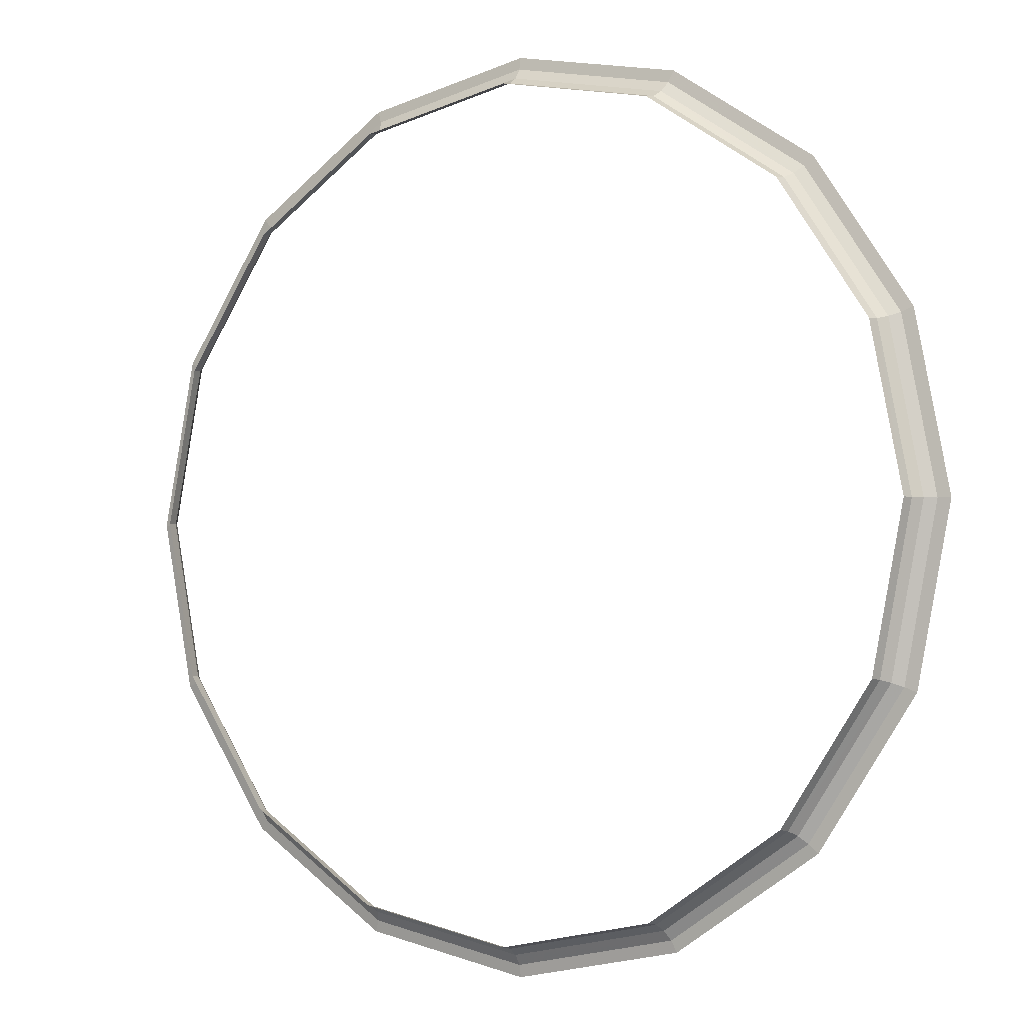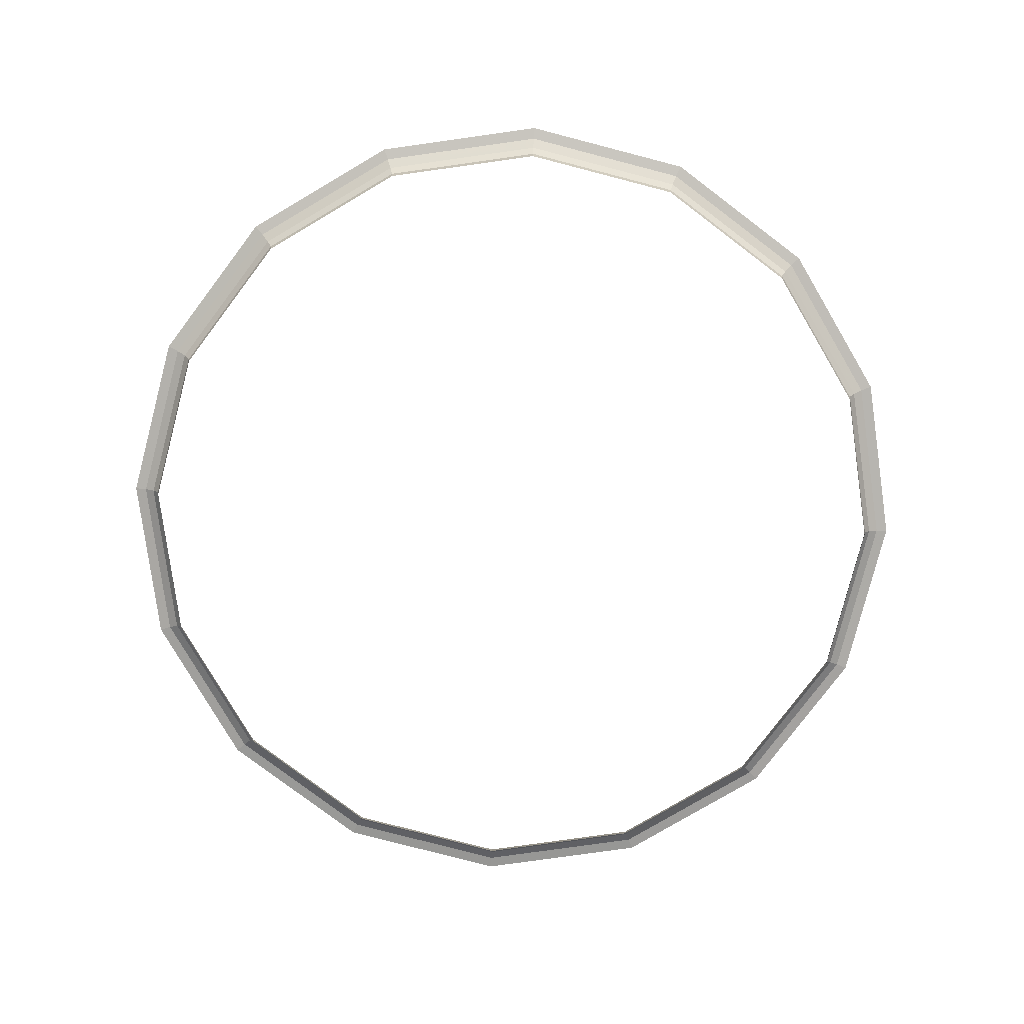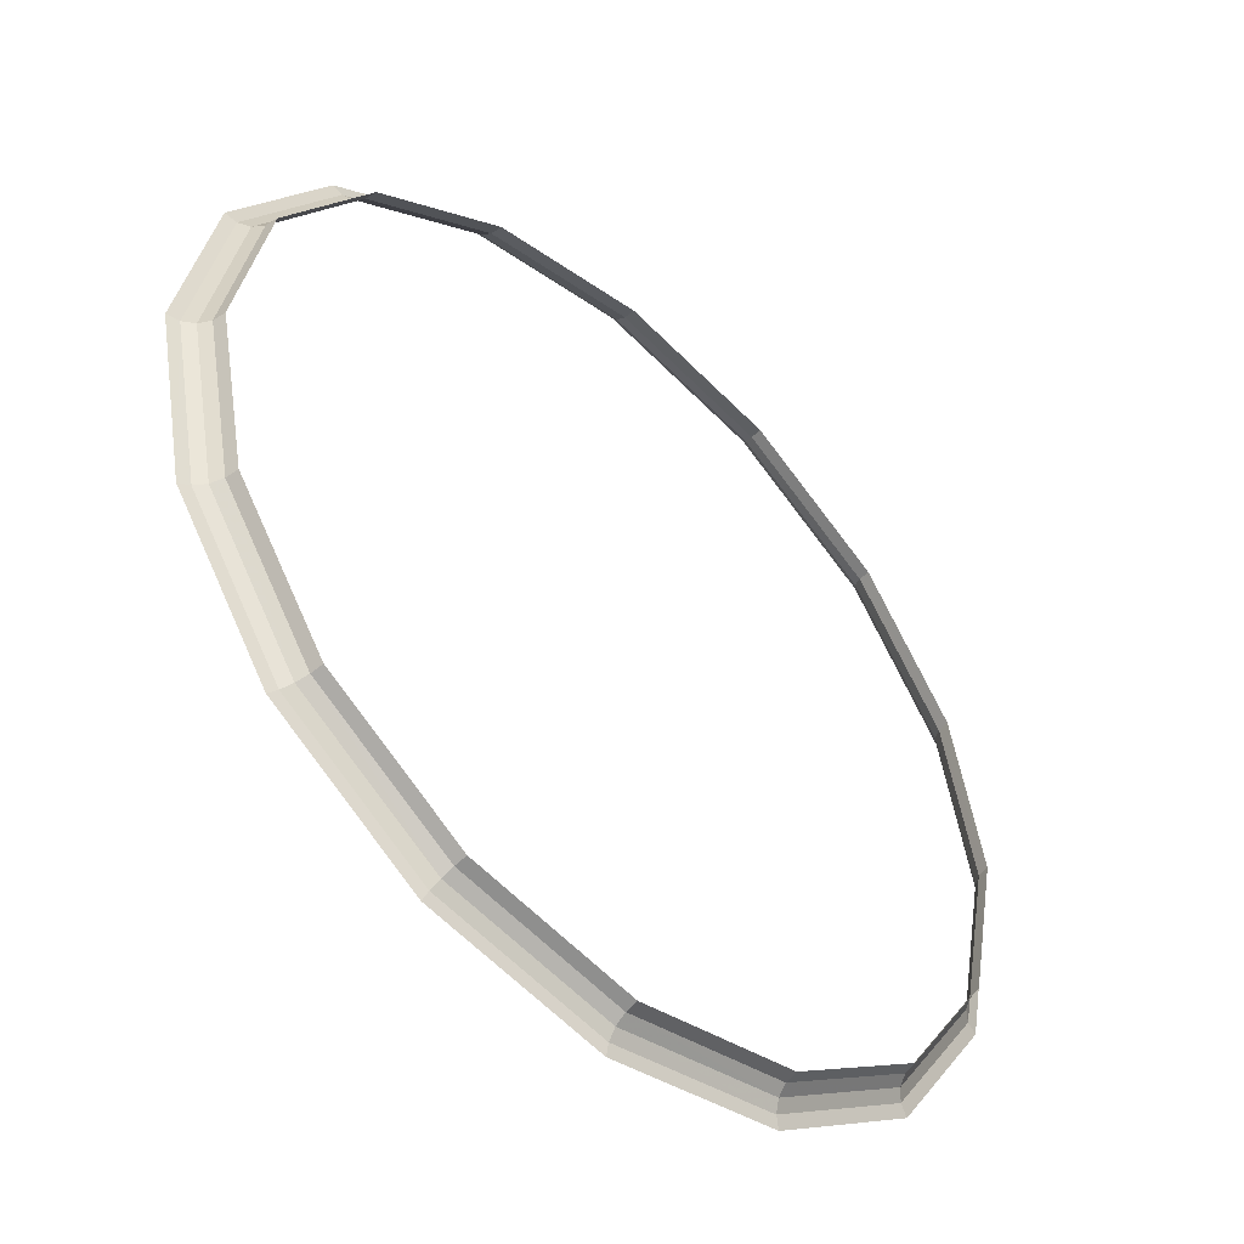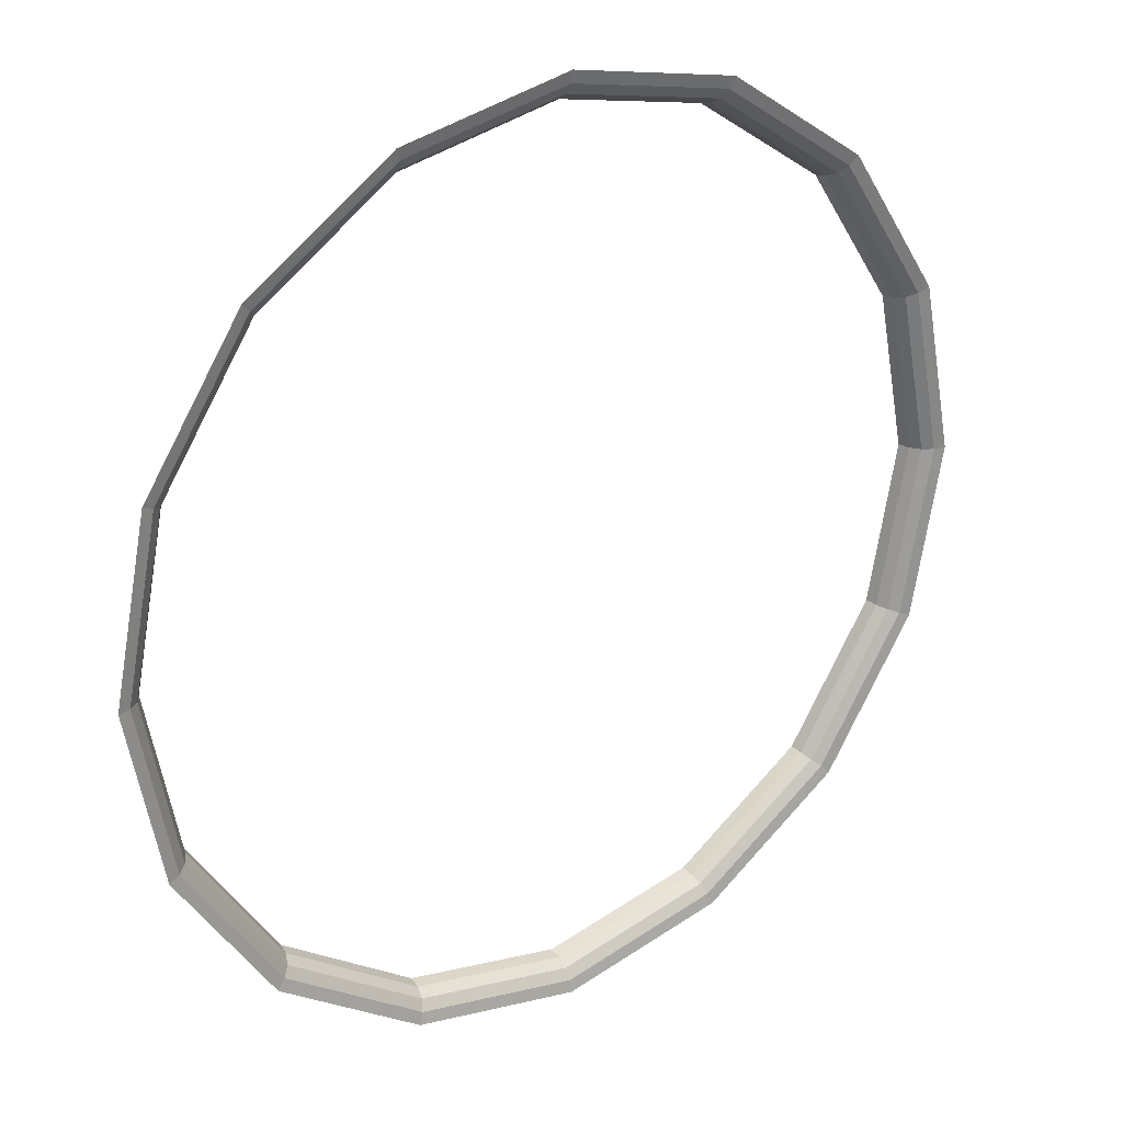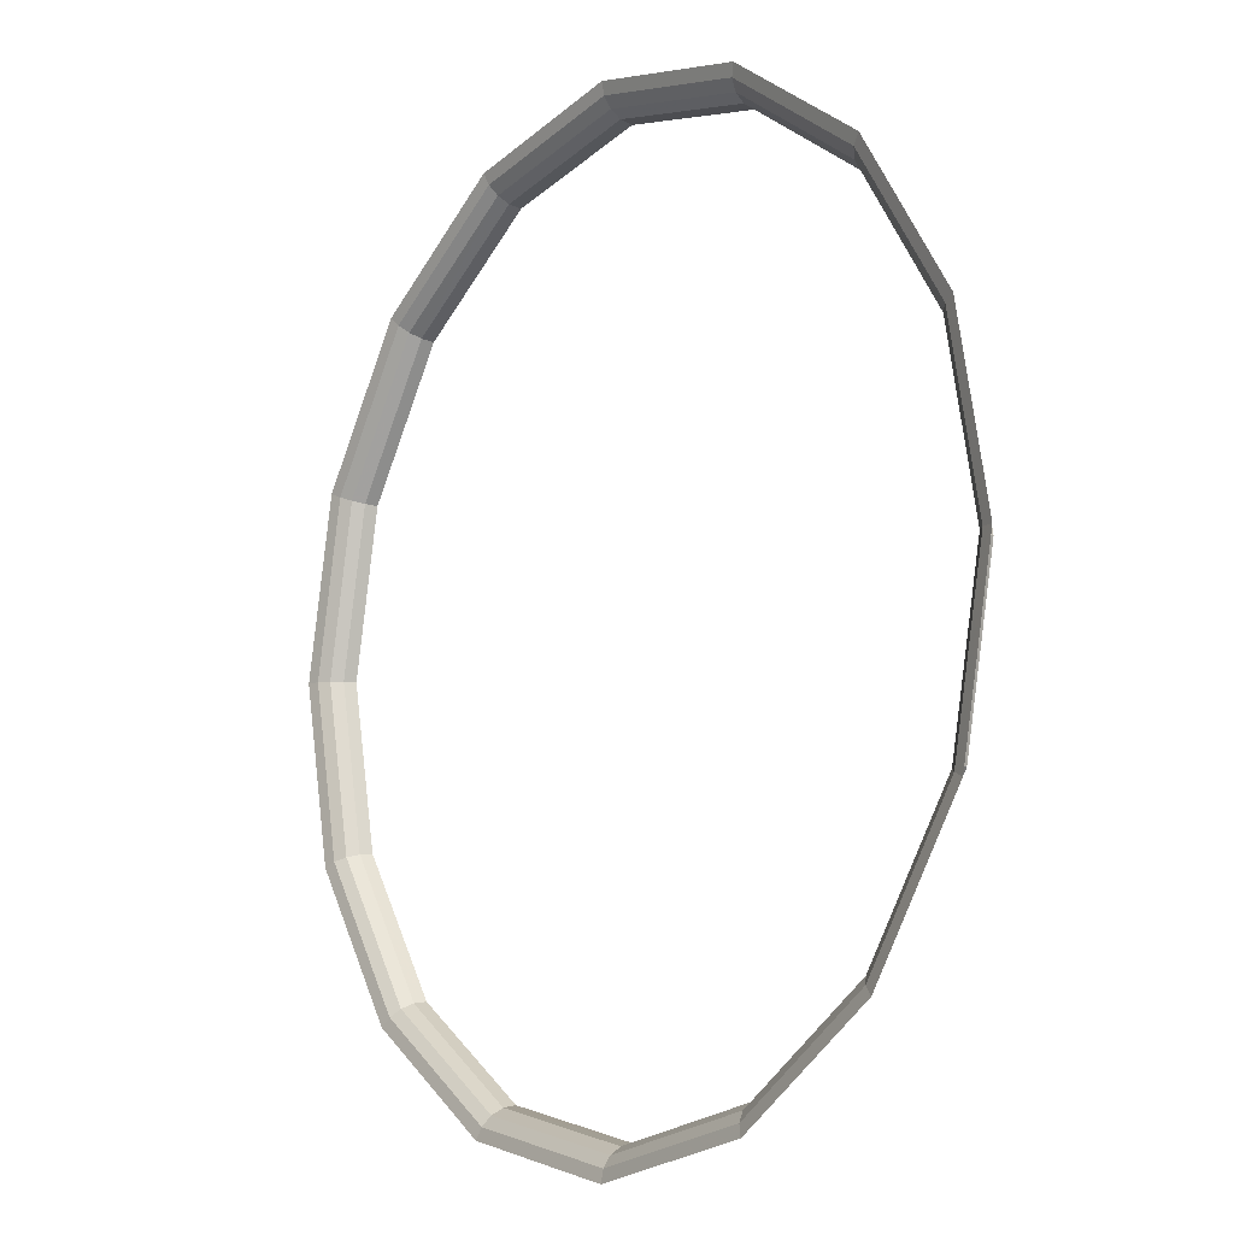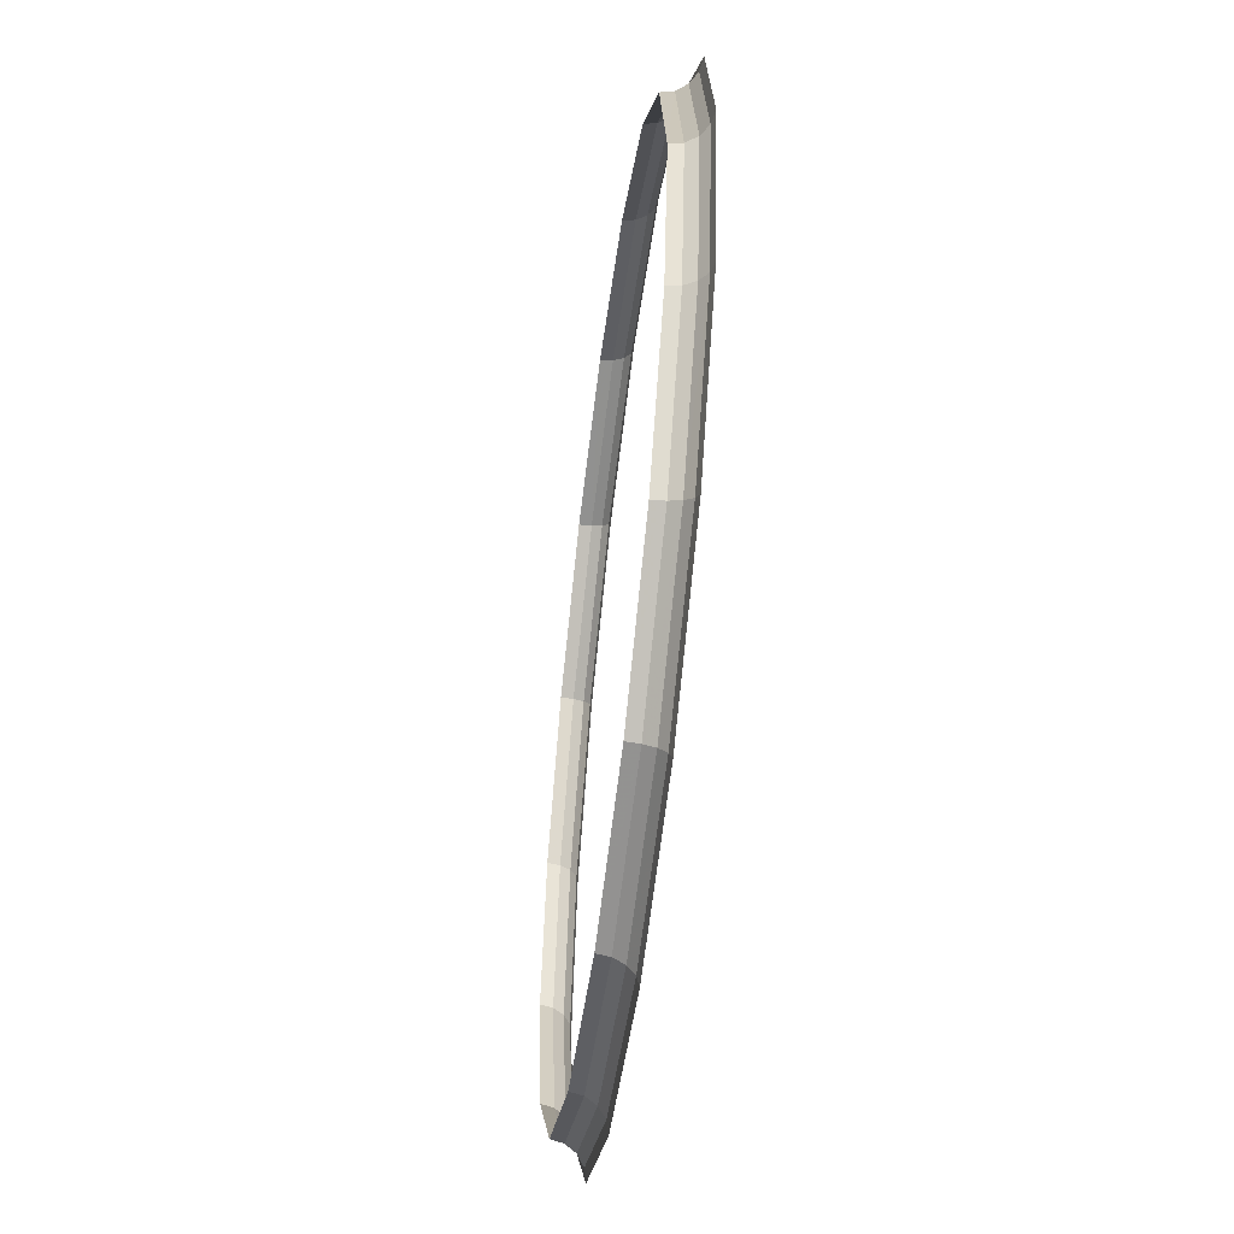
<metadata>
{"format":"obj","ext":"obj","renderer":"f3d","projection":"perspective","resolution":1024,"background":"white","views":[{"elev":-3.3,"azim":32.6,"up":"+Z"},{"elev":-79.4,"azim":-93.3,"up":"+Y"},{"elev":-49.5,"azim":-43.6,"up":"+Z"},{"elev":25.9,"azim":143.6,"up":"+Z"},{"elev":-10.1,"azim":-127.0,"up":"+Z"},{"elev":-55.9,"azim":82.8,"up":"+Z"}]}
</metadata>
<code>
v 0.04649 0 0
v 0.04296 0 0.01779
v 0.0432 0.001345 0.0179
v 0.04676 0.001345 0
v 0.04676 0.001345 0
v 0.0432 0.001345 0.0179
v 0.0439 0.00248 0.01818
v 0.04752 0.00248 0
v 0.04752 0.00248 0
v 0.0439 0.00248 0.01818
v 0.04496 0.00324 0.01862
v 0.04865 0.00324 0
v 0.04865 0.00324 0
v 0.04496 0.00324 0.01862
v 0.04619 0.00351 0.01913
v 0.05 0.00351 0
v 0.04296 0 0.01779
v 0.03288 0 0.03288
v 0.03306 0.001345 0.03306
v 0.0432 0.001345 0.0179
v 0.0432 0.001345 0.0179
v 0.03306 0.001345 0.03306
v 0.0336 0.00248 0.0336
v 0.0439 0.00248 0.01818
v 0.0439 0.00248 0.01818
v 0.0336 0.00248 0.0336
v 0.0344 0.00324 0.0344
v 0.04496 0.00324 0.01862
v 0.04496 0.00324 0.01862
v 0.0344 0.00324 0.0344
v 0.03535 0.00351 0.03535
v 0.04619 0.00351 0.01913
v 0.03288 0 0.03288
v 0.01779 0 0.04296
v 0.0179 0.001345 0.0432
v 0.03306 0.001345 0.03306
v 0.03306 0.001345 0.03306
v 0.0179 0.001345 0.0432
v 0.01818 0.00248 0.0439
v 0.0336 0.00248 0.0336
v 0.0336 0.00248 0.0336
v 0.01818 0.00248 0.0439
v 0.01862 0.00324 0.04496
v 0.0344 0.00324 0.0344
v 0.0344 0.00324 0.0344
v 0.01862 0.00324 0.04496
v 0.01913 0.00351 0.04619
v 0.03535 0.00351 0.03535
v 0.01779 0 0.04296
v 0 0 0.04649
v 0 0.001345 0.04676
v 0.0179 0.001345 0.0432
v 0.0179 0.001345 0.0432
v 0 0.001345 0.04676
v 0 0.00248 0.04752
v 0.01818 0.00248 0.0439
v 0.01818 0.00248 0.0439
v 0 0.00248 0.04752
v 0 0.00324 0.04865
v 0.01862 0.00324 0.04496
v 0.01862 0.00324 0.04496
v 0 0.00324 0.04865
v 0 0.00351 0.05
v 0.01913 0.00351 0.04619
v 0 0 0.04649
v -0.01779 0 0.04296
v -0.0179 0.001345 0.0432
v 0 0.001345 0.04676
v 0 0.001345 0.04676
v -0.0179 0.001345 0.0432
v -0.01818 0.00248 0.0439
v 0 0.00248 0.04752
v 0 0.00248 0.04752
v -0.01818 0.00248 0.0439
v -0.01862 0.00324 0.04496
v 0 0.00324 0.04865
v 0 0.00324 0.04865
v -0.01862 0.00324 0.04496
v -0.01913 0.00351 0.04619
v 0 0.00351 0.05
v -0.01779 0 0.04296
v -0.03288 0 0.03288
v -0.03306 0.001345 0.03306
v -0.0179 0.001345 0.0432
v -0.0179 0.001345 0.0432
v -0.03306 0.001345 0.03306
v -0.0336 0.00248 0.0336
v -0.01818 0.00248 0.0439
v -0.01818 0.00248 0.0439
v -0.0336 0.00248 0.0336
v -0.0344 0.00324 0.0344
v -0.01862 0.00324 0.04496
v -0.01862 0.00324 0.04496
v -0.0344 0.00324 0.0344
v -0.03535 0.00351 0.03535
v -0.01913 0.00351 0.04619
v -0.03288 0 0.03288
v -0.04296 0 0.01779
v -0.0432 0.001345 0.0179
v -0.03306 0.001345 0.03306
v -0.03306 0.001345 0.03306
v -0.0432 0.001345 0.0179
v -0.0439 0.00248 0.01818
v -0.0336 0.00248 0.0336
v -0.0336 0.00248 0.0336
v -0.0439 0.00248 0.01818
v -0.04496 0.00324 0.01862
v -0.0344 0.00324 0.0344
v -0.0344 0.00324 0.0344
v -0.04496 0.00324 0.01862
v -0.04619 0.00351 0.01913
v -0.03535 0.00351 0.03535
v -0.04296 0 0.01779
v -0.04649 0 0
v -0.04676 0.001345 0
v -0.0432 0.001345 0.0179
v -0.0432 0.001345 0.0179
v -0.04676 0.001345 0
v -0.04752 0.00248 0
v -0.0439 0.00248 0.01818
v -0.0439 0.00248 0.01818
v -0.04752 0.00248 0
v -0.04865 0.00324 0
v -0.04496 0.00324 0.01862
v -0.04496 0.00324 0.01862
v -0.04865 0.00324 0
v -0.05 0.00351 0
v -0.04619 0.00351 0.01913
v -0.04649 0 0
v -0.04296 0 -0.01779
v -0.0432 0.001345 -0.0179
v -0.04676 0.001345 0
v -0.04676 0.001345 0
v -0.0432 0.001345 -0.0179
v -0.0439 0.00248 -0.01818
v -0.04752 0.00248 0
v -0.04752 0.00248 0
v -0.0439 0.00248 -0.01818
v -0.04496 0.00324 -0.01862
v -0.04865 0.00324 0
v -0.04865 0.00324 0
v -0.04496 0.00324 -0.01862
v -0.04619 0.00351 -0.01913
v -0.05 0.00351 0
v -0.04296 0 -0.01779
v -0.03288 0 -0.03288
v -0.03306 0.001345 -0.03306
v -0.0432 0.001345 -0.0179
v -0.0432 0.001345 -0.0179
v -0.03306 0.001345 -0.03306
v -0.0336 0.00248 -0.0336
v -0.0439 0.00248 -0.01818
v -0.0439 0.00248 -0.01818
v -0.0336 0.00248 -0.0336
v -0.0344 0.00324 -0.0344
v -0.04496 0.00324 -0.01862
v -0.04496 0.00324 -0.01862
v -0.0344 0.00324 -0.0344
v -0.03535 0.00351 -0.03535
v -0.04619 0.00351 -0.01913
v -0.03288 0 -0.03288
v -0.01779 0 -0.04296
v -0.0179 0.001345 -0.0432
v -0.03306 0.001345 -0.03306
v -0.03306 0.001345 -0.03306
v -0.0179 0.001345 -0.0432
v -0.01818 0.00248 -0.0439
v -0.0336 0.00248 -0.0336
v -0.0336 0.00248 -0.0336
v -0.01818 0.00248 -0.0439
v -0.01862 0.00324 -0.04496
v -0.0344 0.00324 -0.0344
v -0.0344 0.00324 -0.0344
v -0.01862 0.00324 -0.04496
v -0.01913 0.00351 -0.04619
v -0.03535 0.00351 -0.03535
v -0.01779 0 -0.04296
v 0 0 -0.04649
v 0 0.001345 -0.04676
v -0.0179 0.001345 -0.0432
v -0.0179 0.001345 -0.0432
v 0 0.001345 -0.04676
v 0 0.00248 -0.04752
v -0.01818 0.00248 -0.0439
v -0.01818 0.00248 -0.0439
v 0 0.00248 -0.04752
v 0 0.00324 -0.04865
v -0.01862 0.00324 -0.04496
v -0.01862 0.00324 -0.04496
v 0 0.00324 -0.04865
v 0 0.00351 -0.05
v -0.01913 0.00351 -0.04619
v 0 0 -0.04649
v 0.01779 0 -0.04296
v 0.0179 0.001345 -0.0432
v 0 0.001345 -0.04676
v 0 0.001345 -0.04676
v 0.0179 0.001345 -0.0432
v 0.01818 0.00248 -0.0439
v 0 0.00248 -0.04752
v 0 0.00248 -0.04752
v 0.01818 0.00248 -0.0439
v 0.01862 0.00324 -0.04496
v 0 0.00324 -0.04865
v 0 0.00324 -0.04865
v 0.01862 0.00324 -0.04496
v 0.01913 0.00351 -0.04619
v 0 0.00351 -0.05
v 0.01779 0 -0.04296
v 0.03288 0 -0.03288
v 0.03306 0.001345 -0.03306
v 0.0179 0.001345 -0.0432
v 0.0179 0.001345 -0.0432
v 0.03306 0.001345 -0.03306
v 0.0336 0.00248 -0.0336
v 0.01818 0.00248 -0.0439
v 0.01818 0.00248 -0.0439
v 0.0336 0.00248 -0.0336
v 0.0344 0.00324 -0.0344
v 0.01862 0.00324 -0.04496
v 0.01862 0.00324 -0.04496
v 0.0344 0.00324 -0.0344
v 0.03535 0.00351 -0.03535
v 0.01913 0.00351 -0.04619
v 0.03288 0 -0.03288
v 0.04296 0 -0.01779
v 0.0432 0.001345 -0.0179
v 0.03306 0.001345 -0.03306
v 0.03306 0.001345 -0.03306
v 0.0432 0.001345 -0.0179
v 0.0439 0.00248 -0.01818
v 0.0336 0.00248 -0.0336
v 0.0336 0.00248 -0.0336
v 0.0439 0.00248 -0.01818
v 0.04496 0.00324 -0.01862
v 0.0344 0.00324 -0.0344
v 0.0344 0.00324 -0.0344
v 0.04496 0.00324 -0.01862
v 0.04619 0.00351 -0.01913
v 0.03535 0.00351 -0.03535
v 0.04296 0 -0.01779
v 0.04649 0 0
v 0.04676 0.001345 0
v 0.0432 0.001345 -0.0179
v 0.0432 0.001345 -0.0179
v 0.04676 0.001345 0
v 0.04752 0.00248 0
v 0.0439 0.00248 -0.01818
v 0.0439 0.00248 -0.01818
v 0.04752 0.00248 0
v 0.04865 0.00324 0
v 0.04496 0.00324 -0.01862
v 0.04496 0.00324 -0.01862
v 0.04865 0.00324 0
v 0.05 0.00351 0
v 0.04619 0.00351 -0.01913
g mesh51185
f 1 2 3
f 3 4 1
f 5 6 7
f 7 8 5
f 9 10 11
f 11 12 9
f 13 14 15
f 15 16 13
f 17 18 19
f 19 20 17
f 21 22 23
f 23 24 21
f 25 26 27
f 27 28 25
f 29 30 31
f 31 32 29
f 33 34 35
f 35 36 33
f 37 38 39
f 39 40 37
f 41 42 43
f 43 44 41
f 45 46 47
f 47 48 45
f 49 50 51
f 51 52 49
f 53 54 55
f 55 56 53
f 57 58 59
f 59 60 57
f 61 62 63
f 63 64 61
f 65 66 67
f 67 68 65
f 69 70 71
f 71 72 69
f 73 74 75
f 75 76 73
f 77 78 79
f 79 80 77
f 81 82 83
f 83 84 81
f 85 86 87
f 87 88 85
f 89 90 91
f 91 92 89
f 93 94 95
f 95 96 93
f 97 98 99
f 99 100 97
f 101 102 103
f 103 104 101
f 105 106 107
f 107 108 105
f 109 110 111
f 111 112 109
f 113 114 115
f 115 116 113
f 117 118 119
f 119 120 117
f 121 122 123
f 123 124 121
f 125 126 127
f 127 128 125
f 129 130 131
f 131 132 129
f 133 134 135
f 135 136 133
f 137 138 139
f 139 140 137
f 141 142 143
f 143 144 141
f 145 146 147
f 147 148 145
f 149 150 151
f 151 152 149
f 153 154 155
f 155 156 153
f 157 158 159
f 159 160 157
f 161 162 163
f 163 164 161
f 165 166 167
f 167 168 165
f 169 170 171
f 171 172 169
f 173 174 175
f 175 176 173
f 177 178 179
f 179 180 177
f 181 182 183
f 183 184 181
f 185 186 187
f 187 188 185
f 189 190 191
f 191 192 189
f 193 194 195
f 195 196 193
f 197 198 199
f 199 200 197
f 201 202 203
f 203 204 201
f 205 206 207
f 207 208 205
f 209 210 211
f 211 212 209
f 213 214 215
f 215 216 213
f 217 218 219
f 219 220 217
f 221 222 223
f 223 224 221
f 225 226 227
f 227 228 225
f 229 230 231
f 231 232 229
f 233 234 235
f 235 236 233
f 237 238 239
f 239 240 237
f 241 242 243
f 243 244 241
f 245 246 247
f 247 248 245
f 249 250 251
f 251 252 249
f 253 254 255
f 255 256 253

</code>
